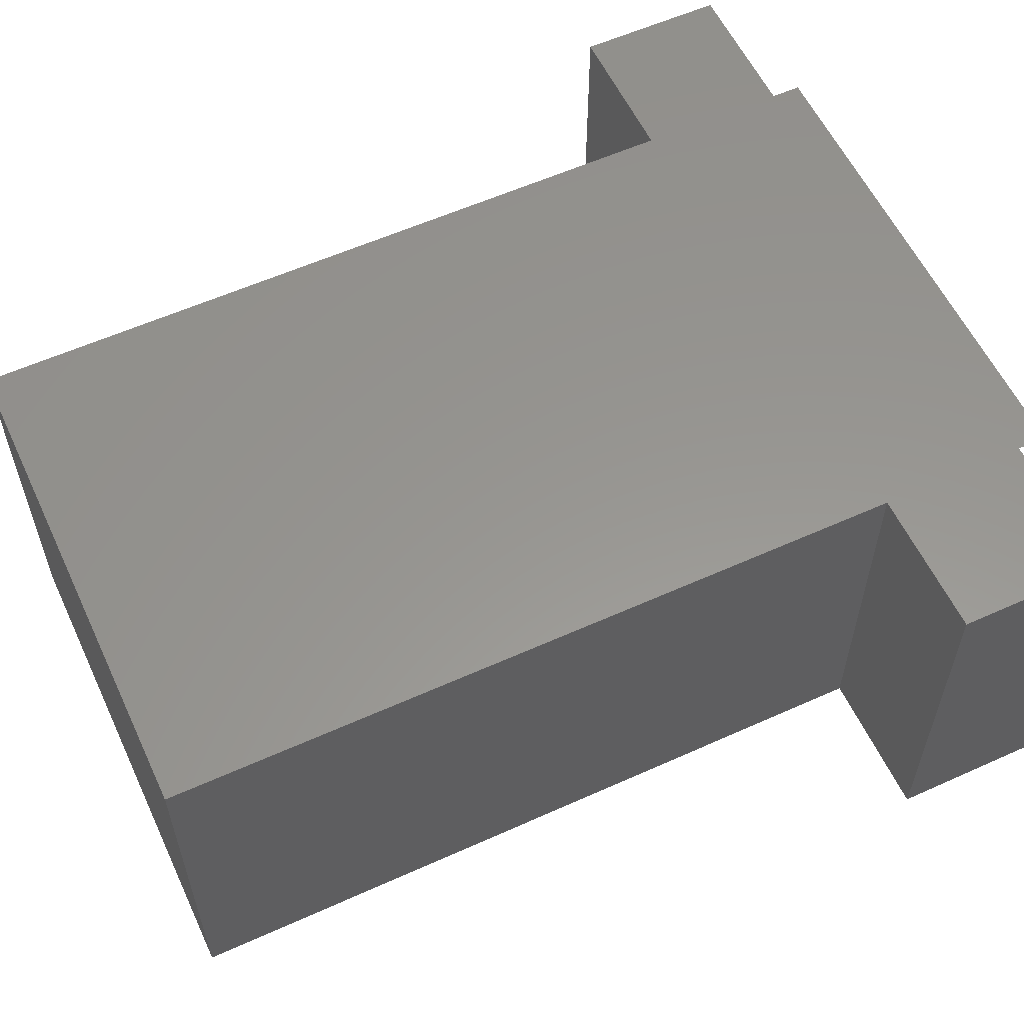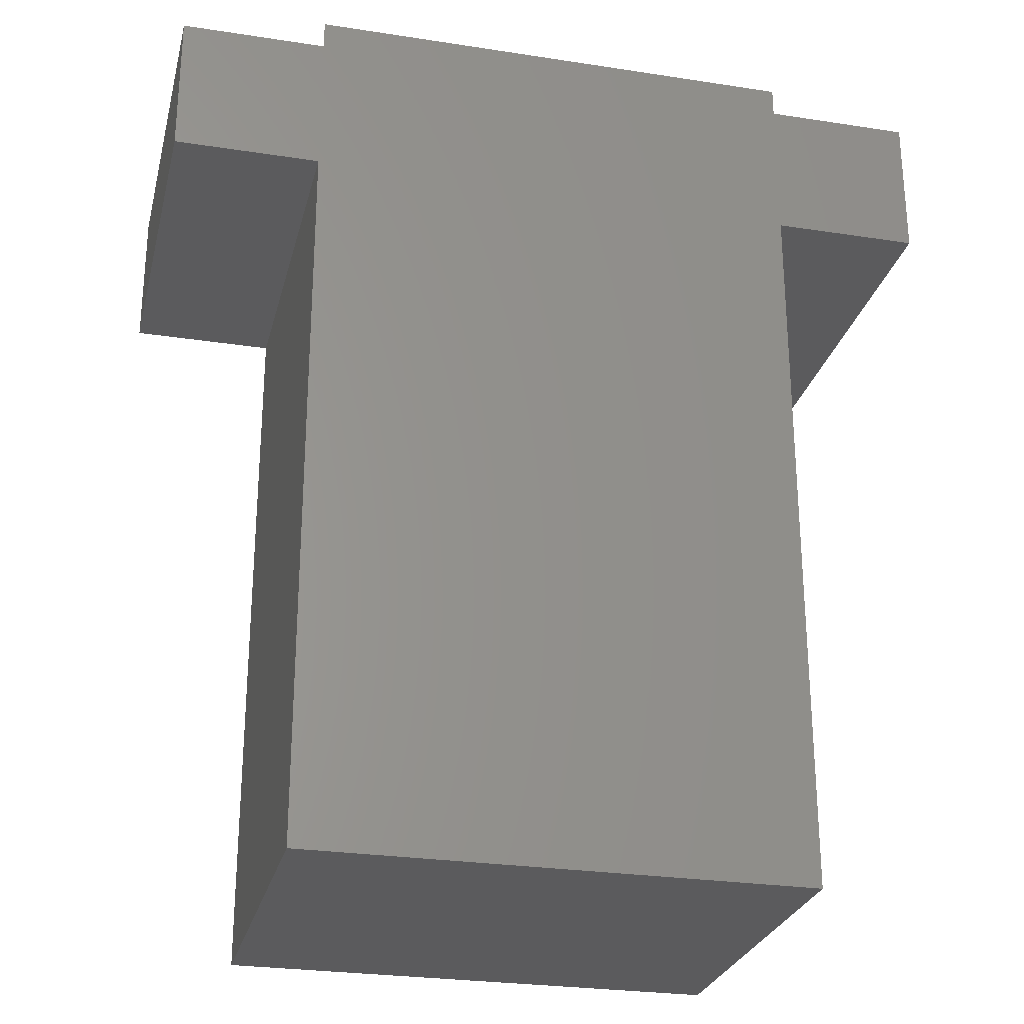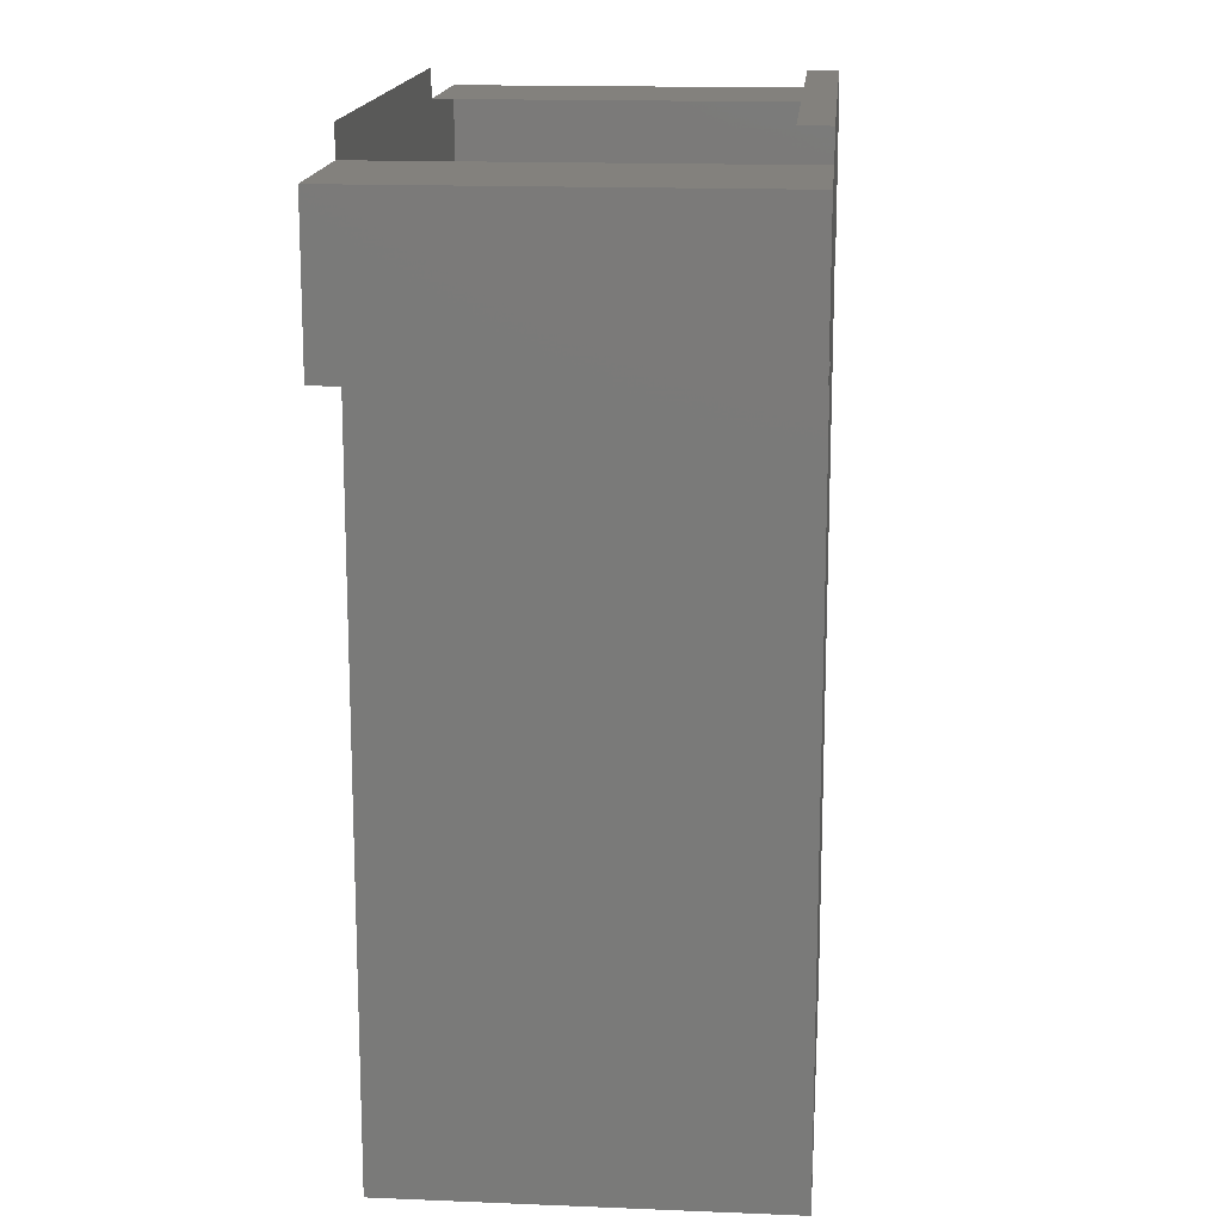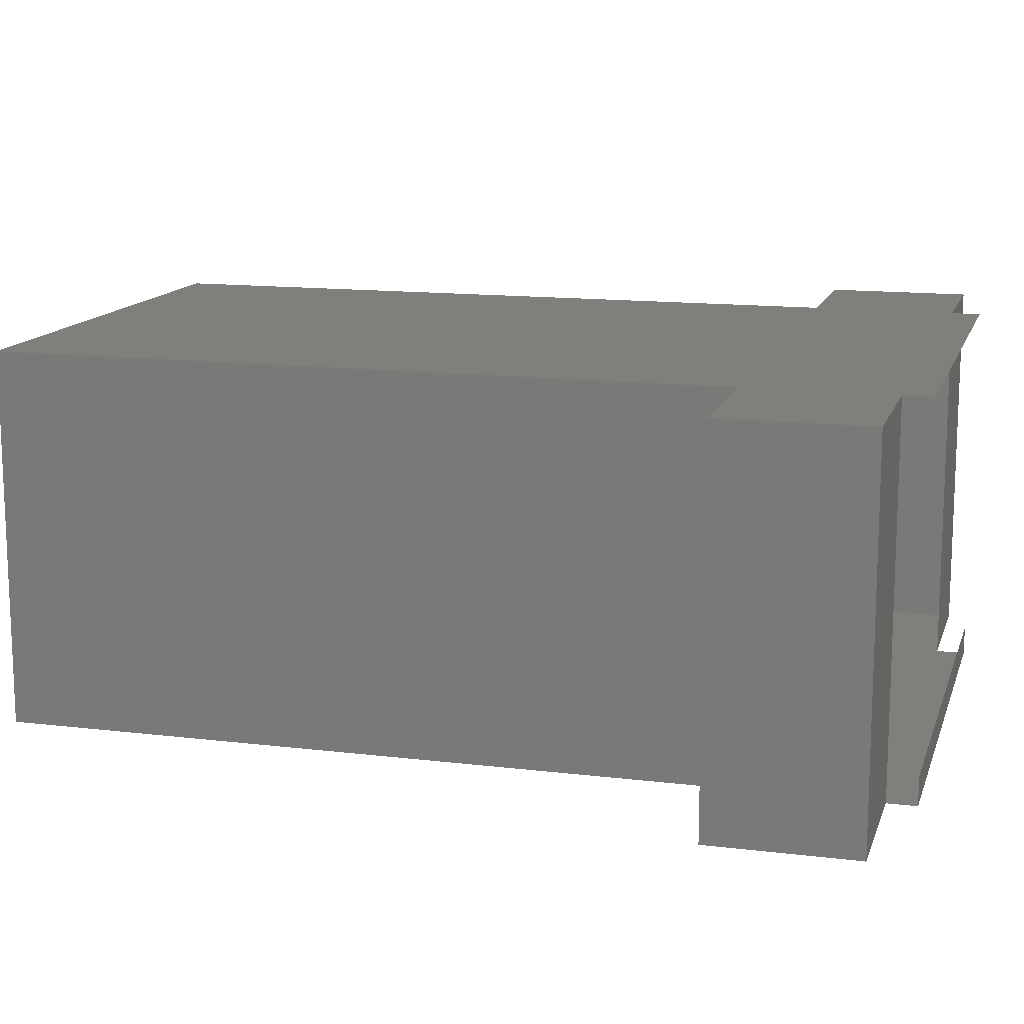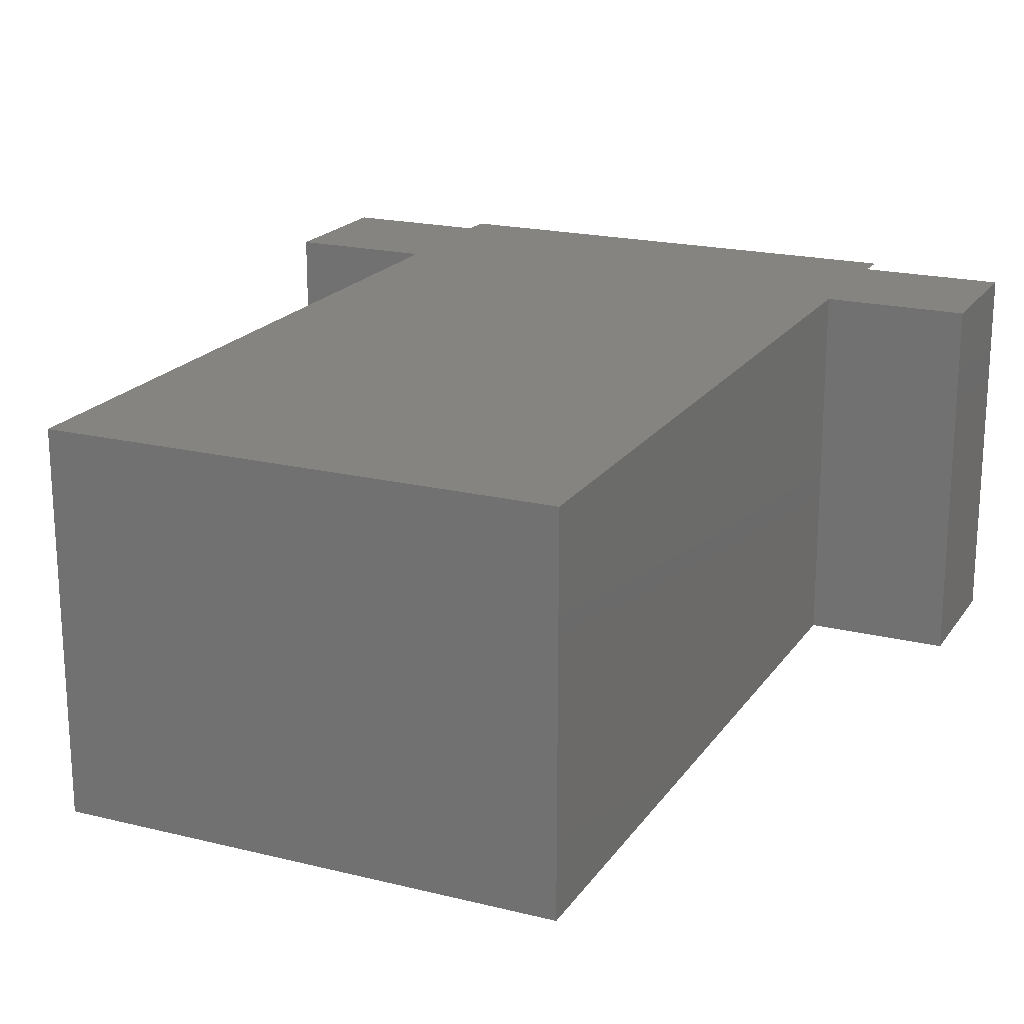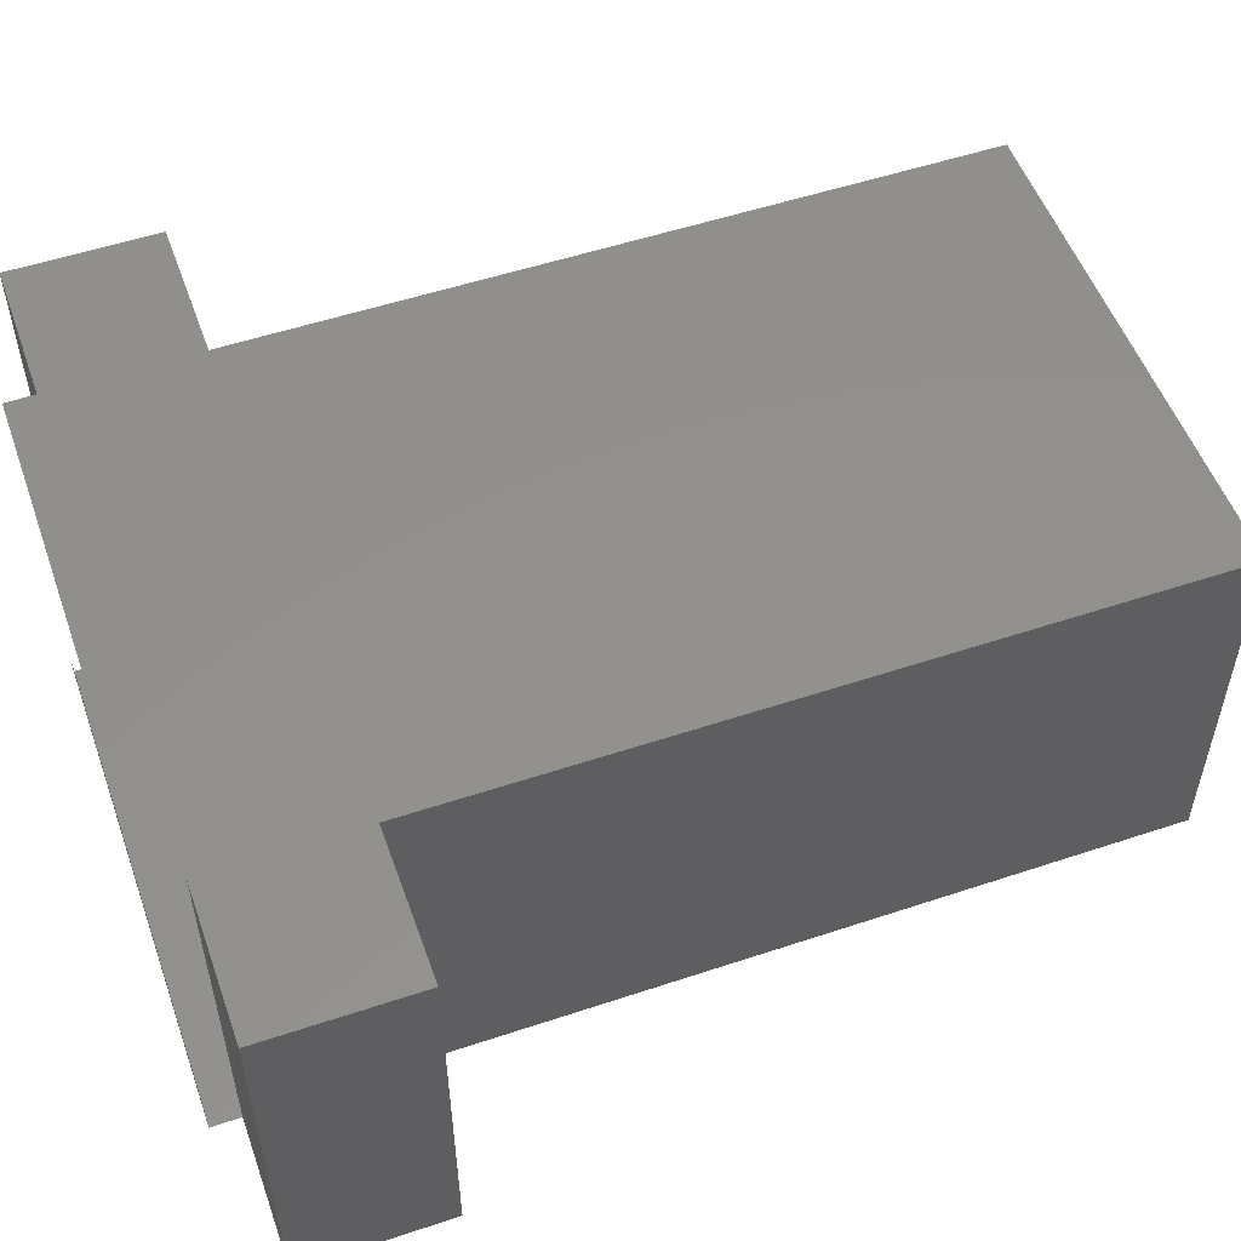
<metadata>
{"format":"stl","ext":"stl","renderer":"f3d","projection":"perspective","resolution":1024,"background":"white","views":[{"elev":58.1,"azim":65.0,"up":"+Z"},{"elev":-26.9,"azim":-13.5,"up":"+Y"},{"elev":15.9,"azim":94.9,"up":"+Y"},{"elev":13.5,"azim":105.4,"up":"+Z"},{"elev":19.8,"azim":24.5,"up":"+Z"},{"elev":53.4,"azim":-109.6,"up":"+Z"}]}
</metadata>
<code>
# stl→obj: 26 verts, 40 faces
v 0.41 0.086 0.263
v 0.427 0.081 0.263
v 0.427 0.086 0.263
v 0.432 0.081 0.263
v 0.432 0.086 0.263
v 0.41 0.087 0.263
v 0.427 0.087 0.263
v 0.41 0.056 0.263
v 0.427 0.056 0.263
v 0.405 0.086 0.263
v 0.405 0.081 0.263
v 0.41 0.081 0.263
v 0.427 0.087 0.25
v 0.41 0.087 0.25
v 0.41 0.087 0.251
v 0.427 0.087 0.251
v 0.41 0.081 0.25
v 0.41 0.056 0.25
v 0.427 0.056 0.25
v 0.427 0.081 0.25
v 0.432 0.081 0.25
v 0.41 0.086 0.25
v 0.405 0.086 0.25
v 0.432 0.086 0.25
v 0.427 0.086 0.25
v 0.405 0.081 0.25
f 1 2 3
f 3 2 4
f 4 5 3
f 6 3 7
f 8 9 2
f 10 11 12
f 12 2 1
f 1 3 6
f 12 1 10
f 8 2 12
f 13 14 15
f 15 16 13
f 8 12 17
f 17 18 8
f 19 20 2
f 2 9 19
f 18 19 9
f 9 8 18
f 20 21 4
f 4 2 20
f 1 22 23
f 23 10 1
f 5 24 25
f 25 3 5
f 11 10 26
f 23 26 10
f 21 24 4
f 5 4 24
f 26 17 12
f 12 11 26
f 22 14 13
f 23 22 17
f 17 26 23
f 19 18 17
f 17 22 20
f 25 24 21
f 25 20 22
f 19 17 20
f 21 20 25
f 22 13 25

</code>
